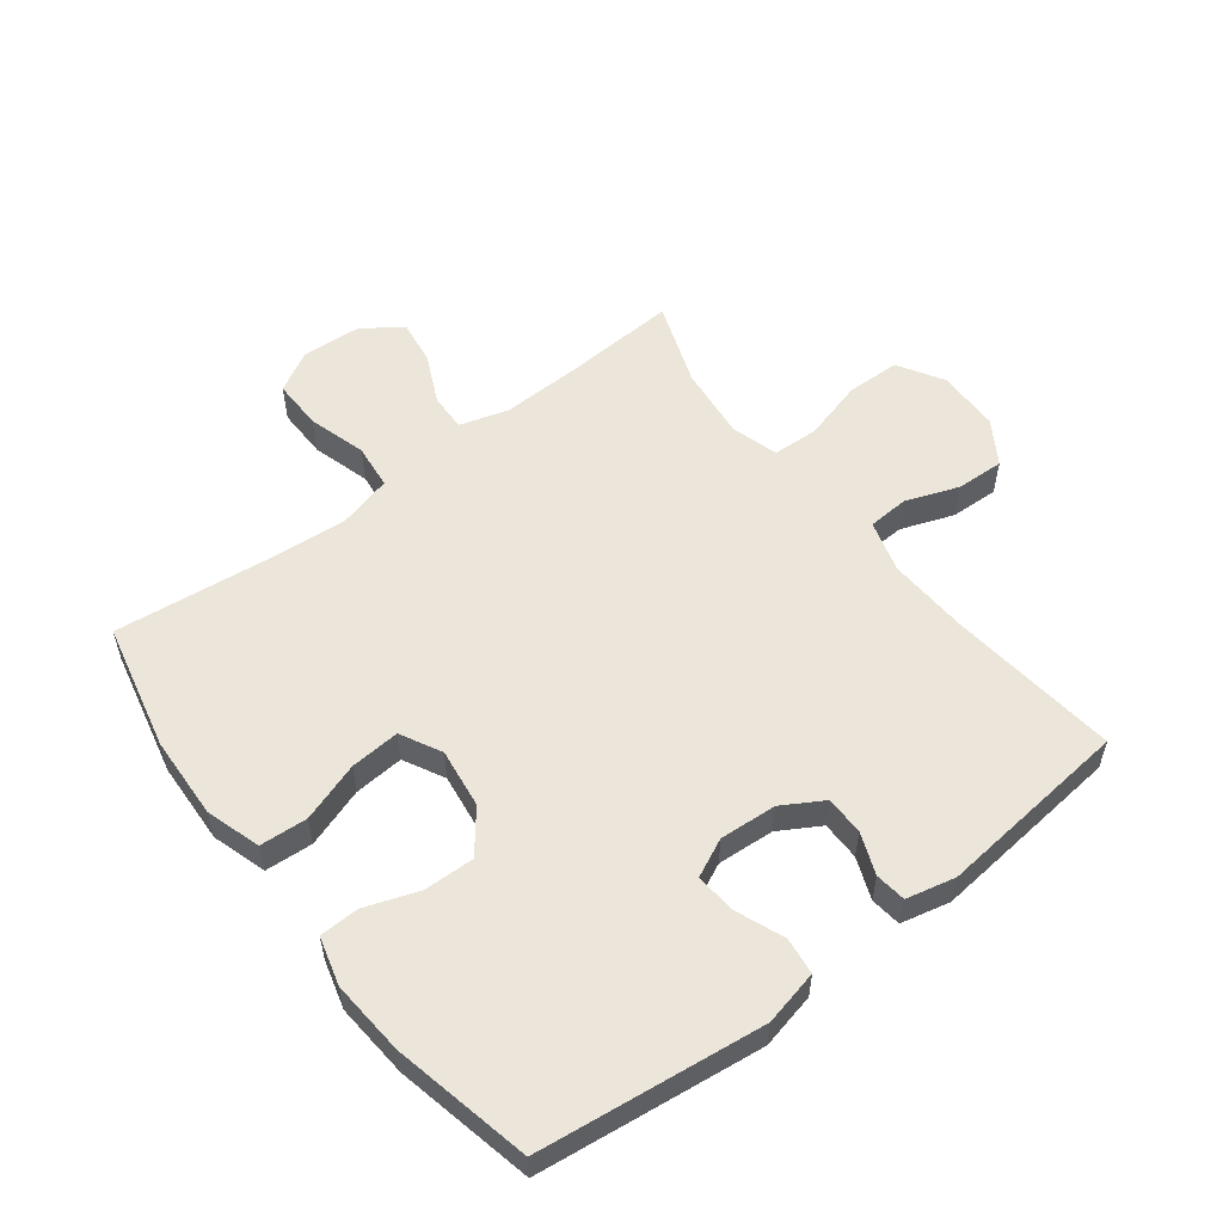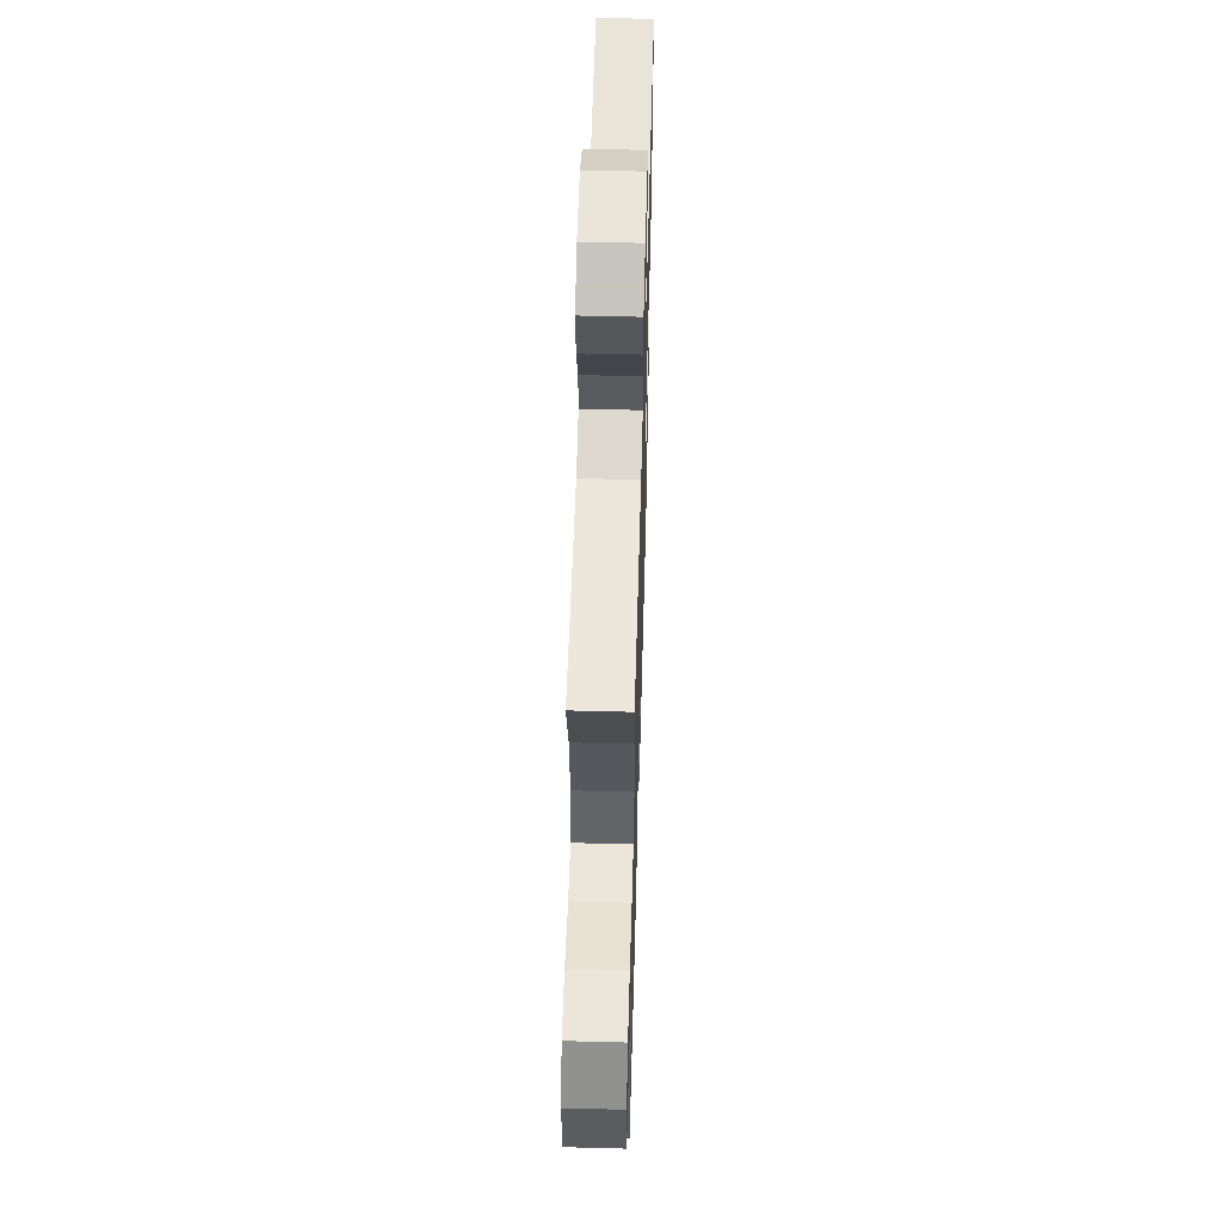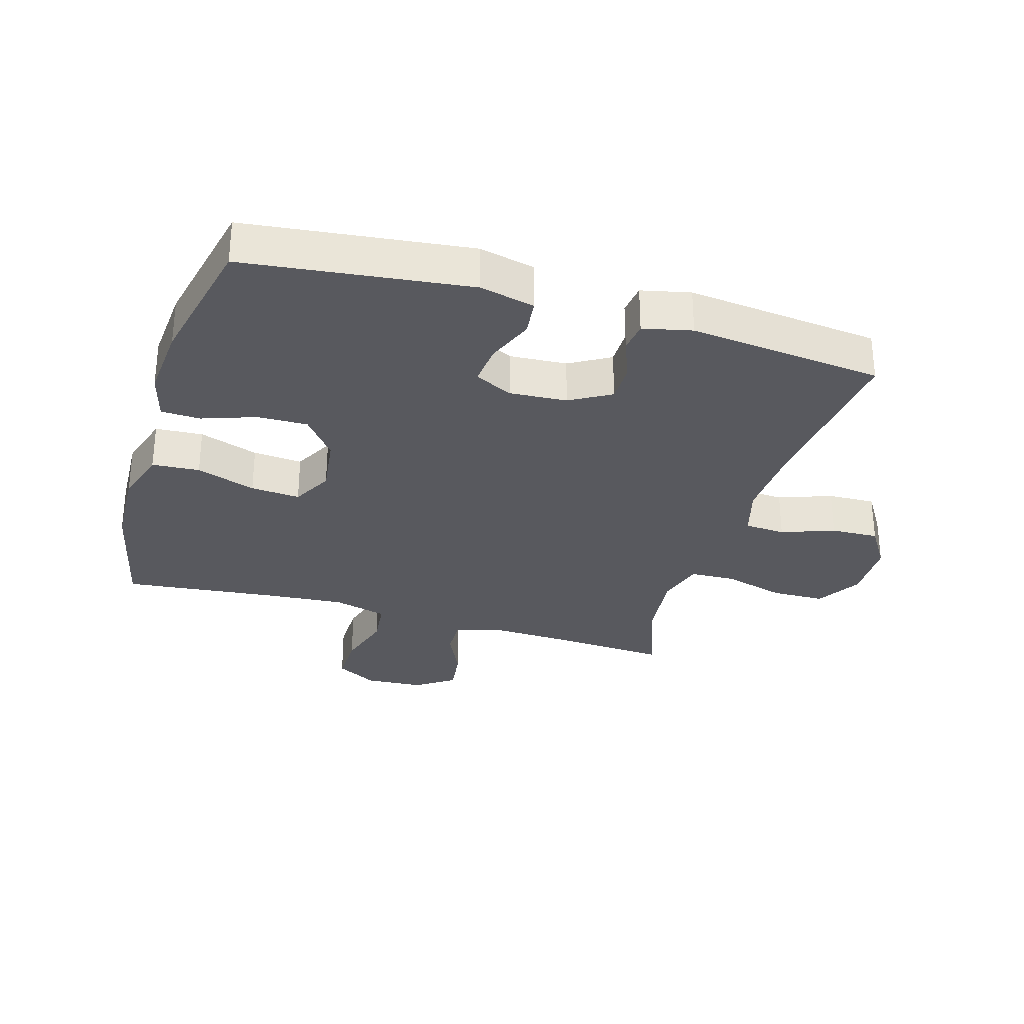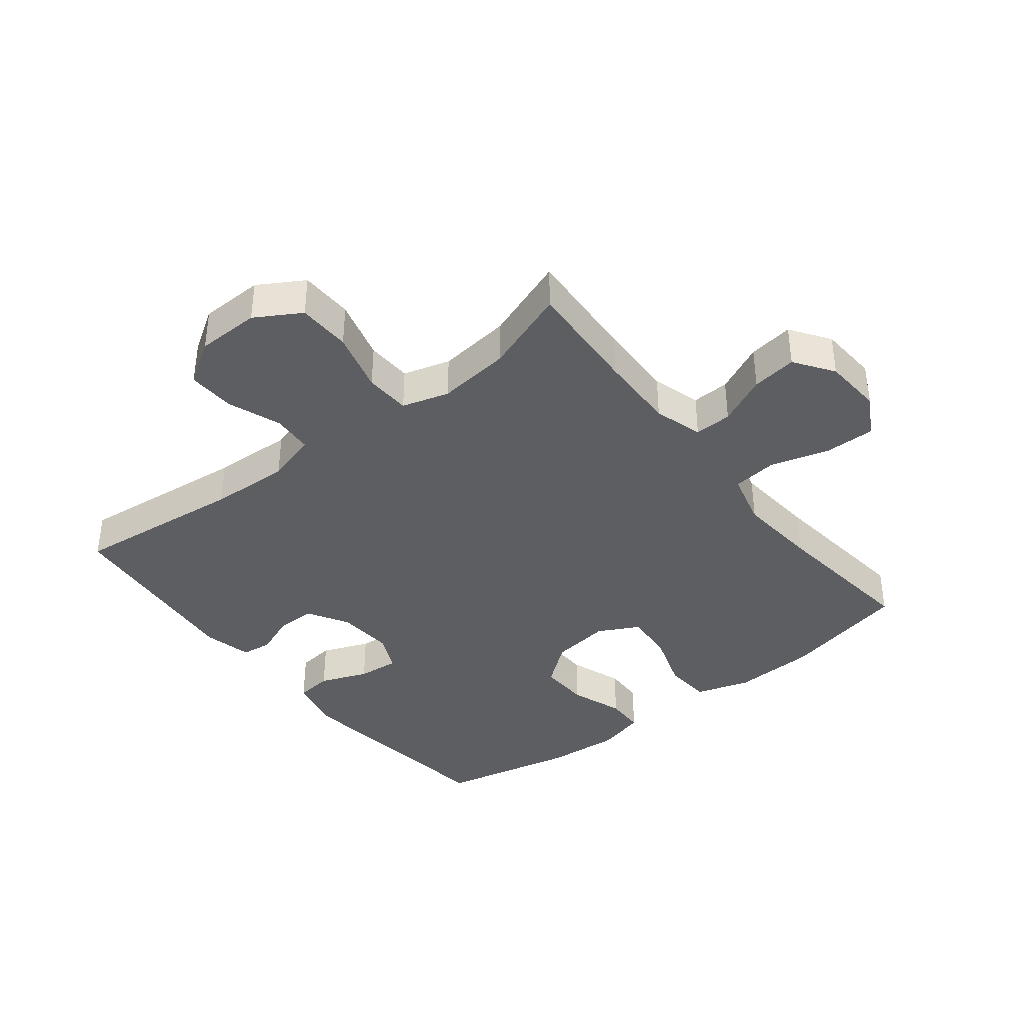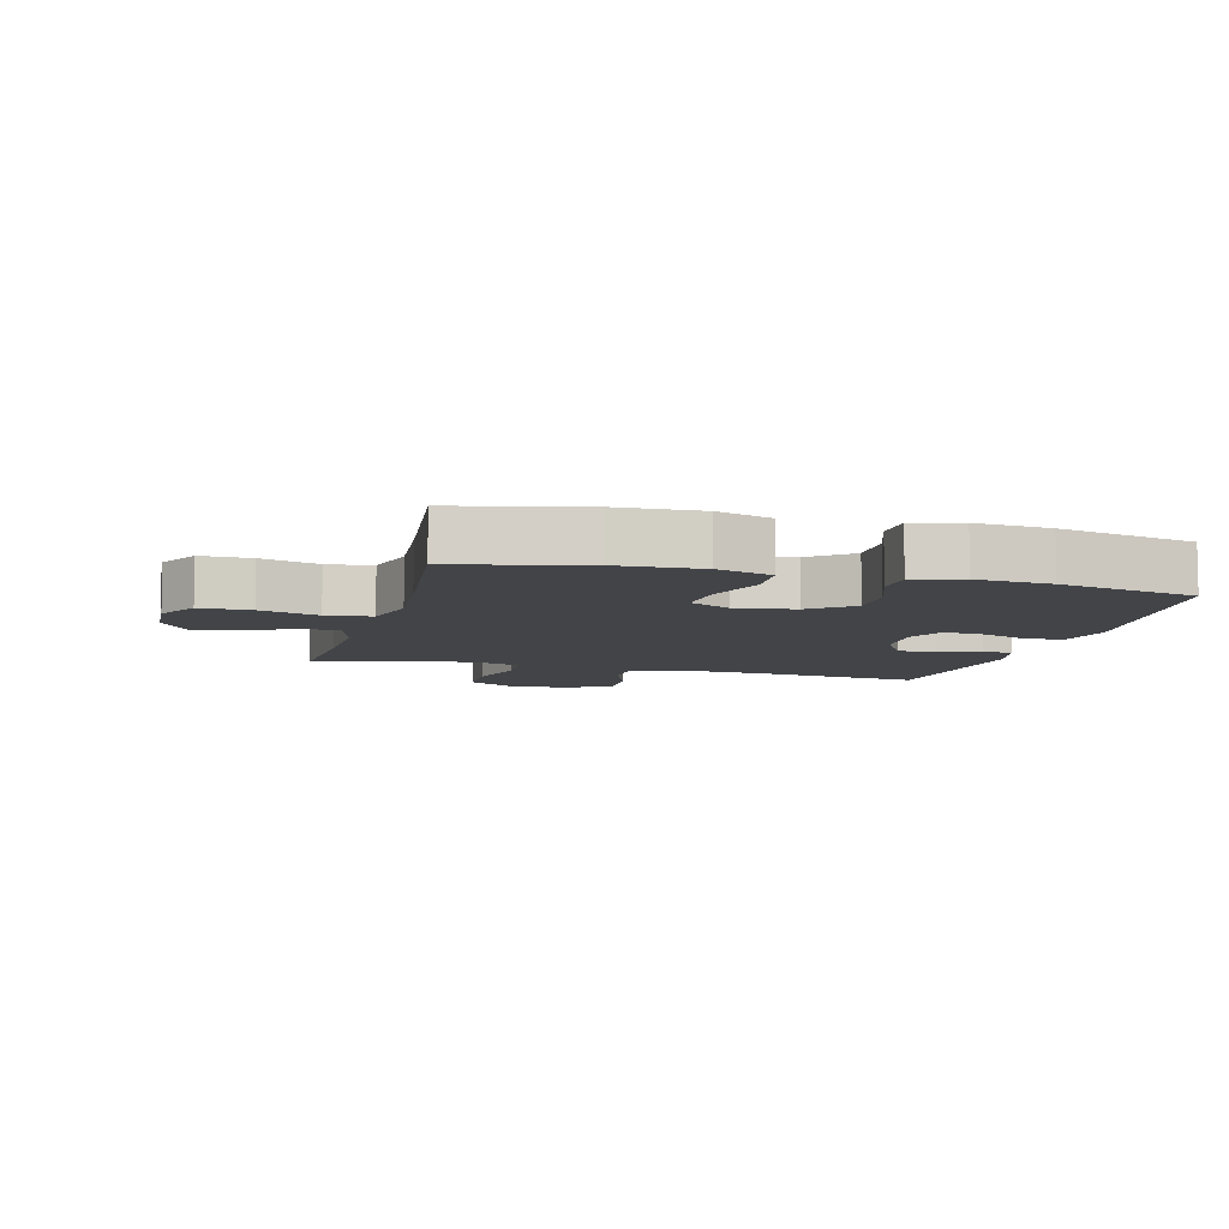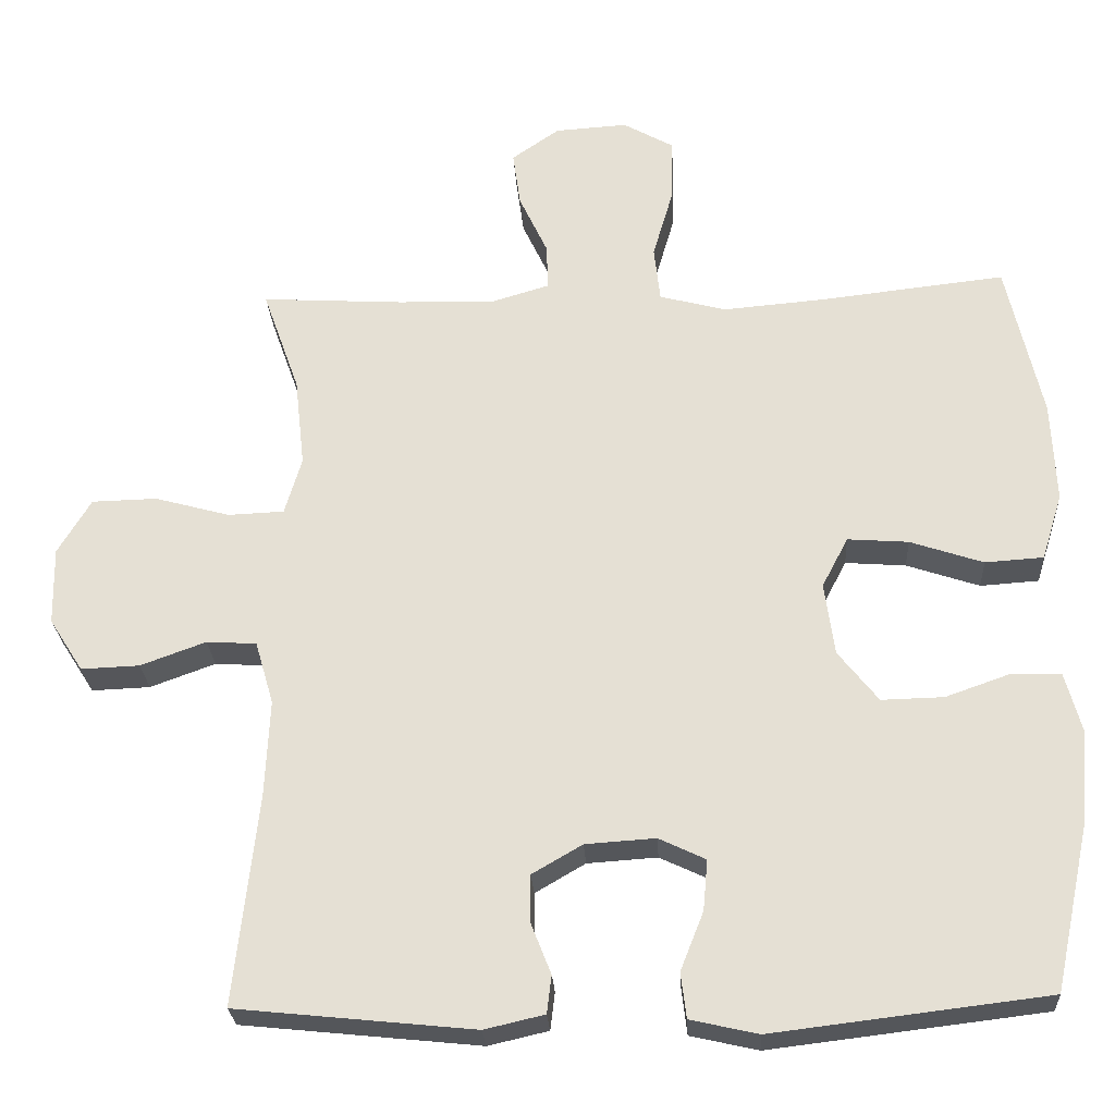
<metadata>
{"format":"obj","ext":"obj","renderer":"f3d","projection":"perspective","resolution":1024,"background":"white","views":[{"elev":55.3,"azim":142.5,"up":"+Y"},{"elev":54.8,"azim":-88.4,"up":"+Z"},{"elev":-30.4,"azim":163.3,"up":"+Y"},{"elev":-38.4,"azim":-51.7,"up":"+Y"},{"elev":-7.9,"azim":75.1,"up":"+Y"},{"elev":-26.0,"azim":3.3,"up":"+Z"}]}
</metadata>
<code>
v 0.5 0.07 0.5
v 0.546 0.07 0.297
v 0.552 0.07 0.165
v 0.525 0.07 0.078
v 0.449 0.07 0.073
v 0.354 0.07 0.105
v 0.275 0.07 0.111
v 0.241 0.07 0.046
v 0.254 0.07 -0.049
v 0.306 0.07 -0.115
v 0.387 0.07 -0.113
v 0.472 0.07 -0.083
v 0.535 0.07 -0.085
v 0.556 0.07 -0.162
v 0.547 0.07 -0.281
v 0.5 0.07 -0.5
v 0.143 0.07 -0.543
v 0.055 0.07 -0.523
v 0.048 0.07 -0.464
v 0.078 0.07 -0.388
v 0.084 0.07 -0.322
v 0.023 0.07 -0.293
v -0.068 0.07 -0.299
v -0.133 0.07 -0.337
v -0.133 0.07 -0.399
v -0.107 0.07 -0.465
v -0.113 0.07 -0.514
v -0.191 0.07 -0.532
v -0.5 0.07 -0.5
v -0.47 0.07 -0.227
v -0.464 0.07 -0.099
v -0.488 0.07 -0.017
v -0.553 0.07 -0.013
v -0.638 0.07 -0.044
v -0.714 0.07 -0.047
v -0.758 0.07 0.022
v -0.76 0.07 0.123
v -0.717 0.07 0.195
v -0.632 0.07 0.197
v -0.534 0.07 0.17
v -0.461 0.07 0.173
v -0.439 0.07 0.248
v -0.452 0.07 0.365
v -0.5 0.07 0.5
v -0.316 0.07 0.489
v -0.191 0.07 0.485
v -0.113 0.07 0.508
v -0.115 0.07 0.568
v -0.152 0.07 0.647
v -0.162 0.07 0.719
v -0.1 0.07 0.762
v -0.006 0.07 0.768
v 0.06 0.07 0.731
v 0.059 0.07 0.65
v 0.032 0.07 0.557
v 0.04 0.07 0.485
v 0.127 0.07 0.462
v 0.258 0.07 0.473
v 0.5 0 0.5
v 0.546 0 0.297
v 0.552 0 0.165
v 0.525 0 0.078
v 0.449 0 0.073
v 0.354 0 0.105
v 0.275 0 0.111
v 0.241 0 0.046
v 0.254 0 -0.049
v 0.306 0 -0.115
v 0.387 0 -0.113
v 0.472 0 -0.083
v 0.535 0 -0.085
v 0.556 0 -0.162
v 0.547 0 -0.281
v 0.5 0 -0.5
v 0.143 0 -0.543
v 0.055 0 -0.523
v 0.048 0 -0.464
v 0.078 0 -0.388
v 0.084 0 -0.322
v 0.023 0 -0.293
v -0.068 0 -0.299
v -0.133 0 -0.337
v -0.133 0 -0.399
v -0.107 0 -0.465
v -0.113 0 -0.514
v -0.191 0 -0.532
v -0.5 0 -0.5
v -0.47 0 -0.227
v -0.464 0 -0.099
v -0.488 0 -0.017
v -0.553 0 -0.013
v -0.638 0 -0.044
v -0.714 0 -0.047
v -0.758 0 0.022
v -0.76 0 0.123
v -0.717 0 0.195
v -0.632 0 0.197
v -0.534 0 0.17
v -0.461 0 0.173
v -0.439 0 0.248
v -0.452 0 0.365
v -0.5 0 0.5
v -0.316 0 0.489
v -0.191 0 0.485
v -0.113 0 0.508
v -0.115 0 0.568
v -0.152 0 0.647
v -0.162 0 0.719
v -0.1 0 0.762
v -0.006 0 0.768
v 0.06 0 0.731
v 0.059 0 0.65
v 0.032 0 0.557
v 0.04 0 0.485
v 0.127 0 0.462
v 0.258 0 0.473
f 52 53 54 55
f 52 55 56
f 51 52 56
f 48 49 50 51
f 47 48 51 56
f 46 47 56 57
f 43 44 45
f 42 43 45 46
f 41 42 46 57
f 37 38 39 40
f 37 40 41
f 36 37 41
f 33 34 35 36
f 32 33 36 41
f 31 32 41 57
f 27 28 29 30
f 25 26 27 30
f 24 25 30 31
f 23 24 31 57
f 17 18 19 20
f 17 20 21
f 16 17 21
f 15 16 21 22
f 11 12 13 14
f 10 11 14 15
f 3 4 5 6
f 3 6 7
f 58 1 2 3
f 58 3 7
f 22 23 57 58
f 22 58 7 8
f 10 15 22
f 9 10 22
f 8 9 22
f 113 112 111 110
f 114 113 110
f 114 110 109
f 109 108 107 106
f 114 109 106 105
f 115 114 105 104
f 103 102 101
f 104 103 101 100
f 115 104 100 99
f 98 97 96 95
f 99 98 95
f 99 95 94
f 94 93 92 91
f 99 94 91 90
f 115 99 90 89
f 88 87 86 85
f 88 85 84 83
f 89 88 83 82
f 115 89 82 81
f 78 77 76 75
f 79 78 75
f 79 75 74
f 80 79 74 73
f 72 71 70 69
f 73 72 69 68
f 64 63 62 61
f 65 64 61
f 61 60 59 116
f 65 61 116
f 116 115 81 80
f 66 65 116 80
f 80 73 68
f 80 68 67
f 80 67 66
f 1 59 60 2
f 2 60 61 3
f 3 61 62 4
f 4 62 63 5
f 5 63 64 6
f 6 64 65 7
f 7 65 66 8
f 8 66 67 9
f 9 67 68 10
f 10 68 69 11
f 11 69 70 12
f 12 70 71 13
f 13 71 72 14
f 14 72 73 15
f 15 73 74 16
f 16 74 75 17
f 17 75 76 18
f 18 76 77 19
f 19 77 78 20
f 20 78 79 21
f 21 79 80 22
f 22 80 81 23
f 23 81 82 24
f 24 82 83 25
f 25 83 84 26
f 26 84 85 27
f 27 85 86 28
f 28 86 87 29
f 29 87 88 30
f 30 88 89 31
f 31 89 90 32
f 32 90 91 33
f 33 91 92 34
f 34 92 93 35
f 35 93 94 36
f 36 94 95 37
f 37 95 96 38
f 38 96 97 39
f 39 97 98 40
f 40 98 99 41
f 41 99 100 42
f 42 100 101 43
f 43 101 102 44
f 44 102 103 45
f 45 103 104 46
f 46 104 105 47
f 47 105 106 48
f 48 106 107 49
f 49 107 108 50
f 50 108 109 51
f 51 109 110 52
f 52 110 111 53
f 53 111 112 54
f 54 112 113 55
f 55 113 114 56
f 56 114 115 57
f 57 115 116 58
f 58 116 59 1

</code>
